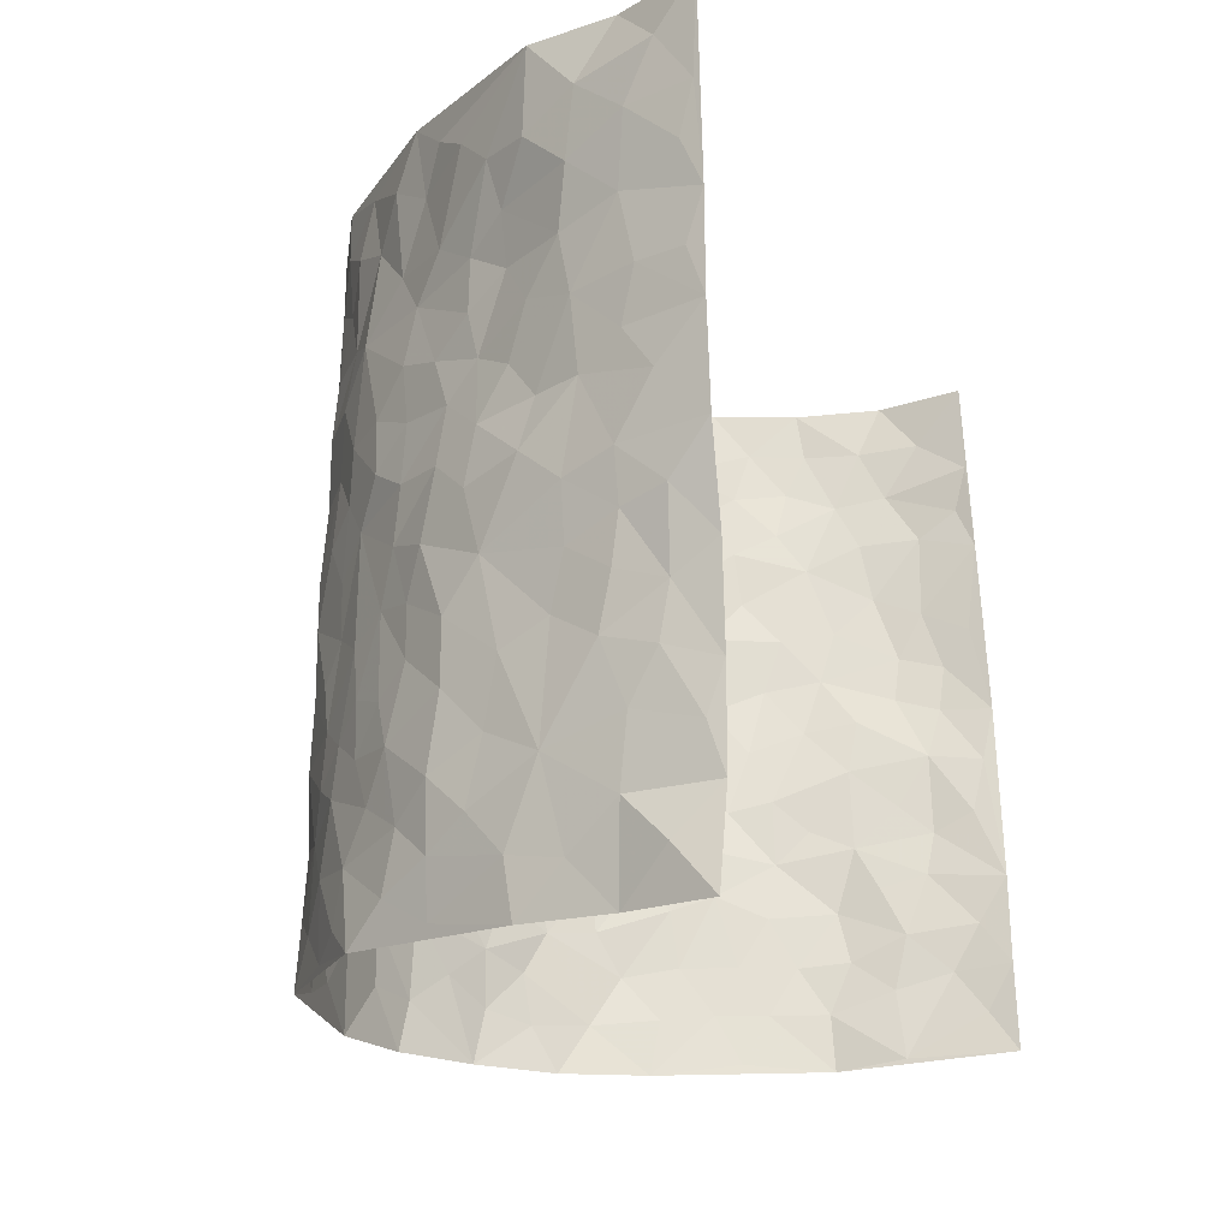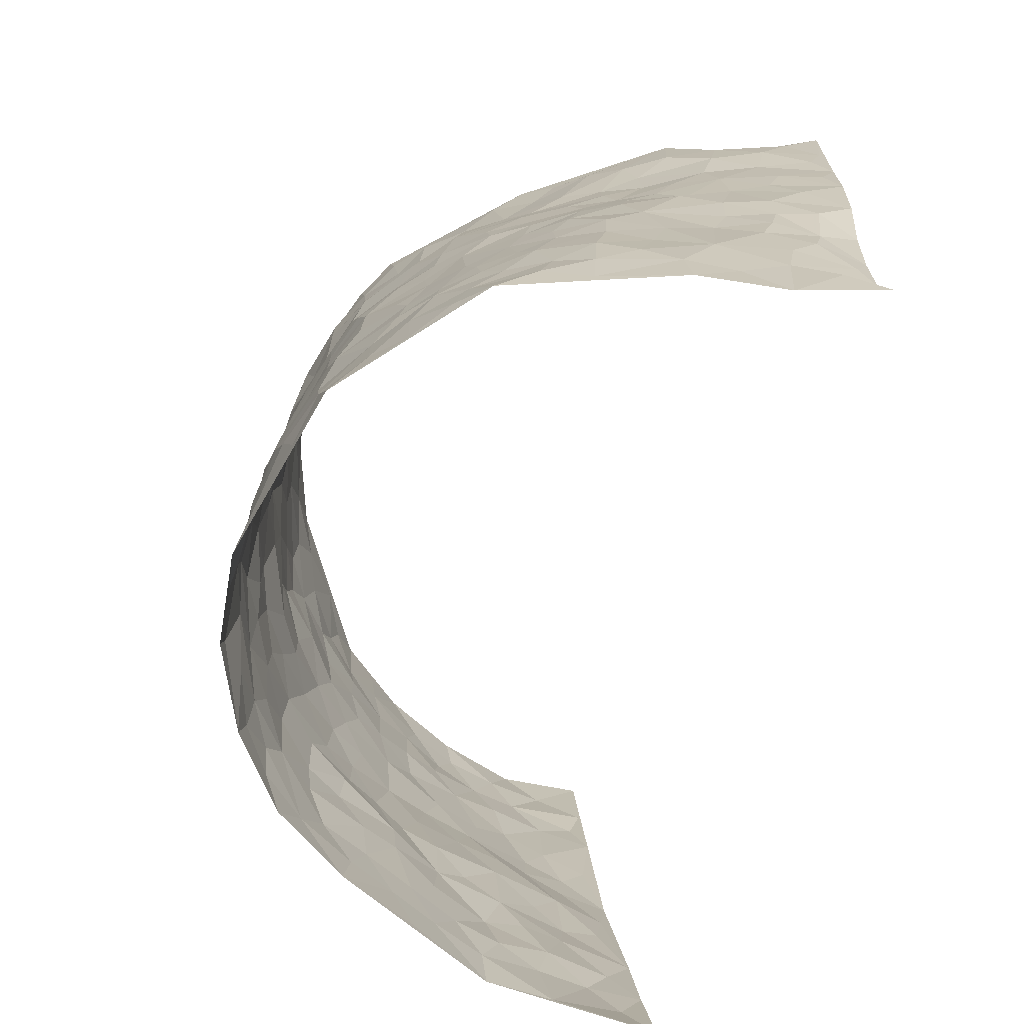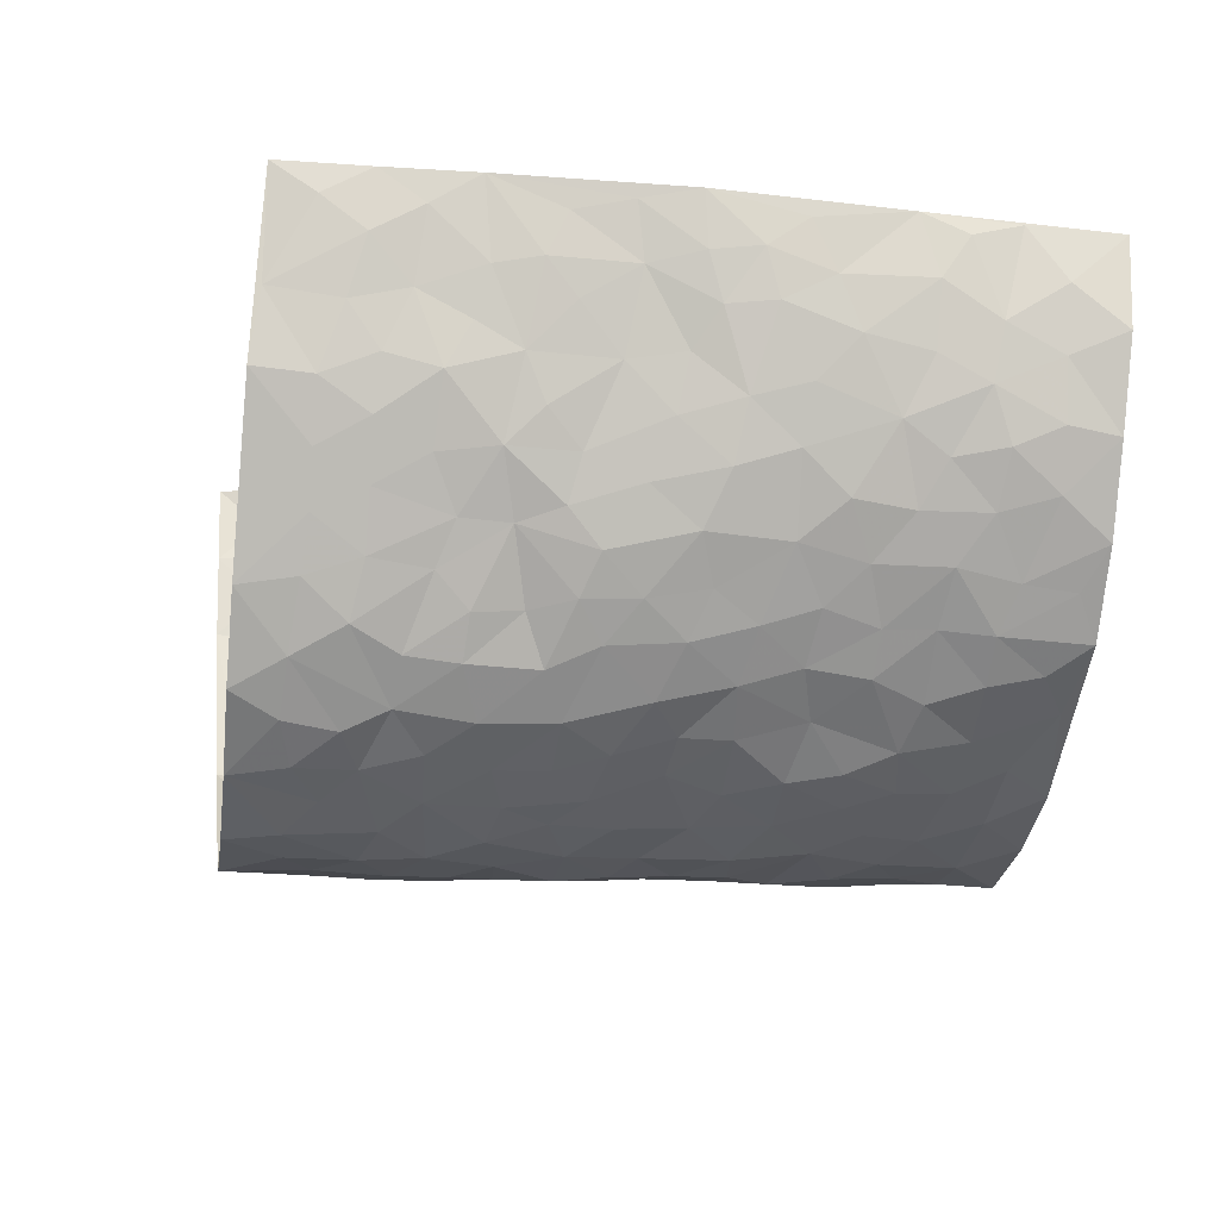
<metadata>
{"format":"obj","ext":"obj","renderer":"f3d","projection":"perspective","resolution":1024,"background":"white","views":[{"elev":-19.7,"azim":-69.1,"up":"+Y"},{"elev":-73.7,"azim":-107.4,"up":"+Y"},{"elev":-15.8,"azim":80.9,"up":"+Z"}]}
</metadata>
<code>
v -0.5691 -0.0119 0.4089
v -0.6338 0.9813 0.4174
v 0.4967 0.02388 0.4583
v 0.5881 1.012 0.3946
v -0.5452 0.3811 0.2351
v -0.5973 0.4821 0.4159
v -0.561 0.3441 0.2937
v 0.005103 0.004832 -0.2751
v -0.5567 0.2351 0.4143
v -0.5648 0.3233 0.3589
v -0.5131 -0.007638 0.1685
v -0.5512 0.1112 0.4123
v -0.5181 0.2851 0.1498
v -0.5318 -0.009753 0.2912
v -0.5528 0.2755 0.2762
v -0.4254 0.0001491 -0.06122
v -0.556 0.1736 0.3923
v -0.2716 0.1684 -0.1825
v -0.534 0.3117 0.2156
v -0.5439 0.1083 0.2963
v -0.5601 0.05137 0.3543
v -0.5257 0.05374 0.2303
v -0.505 0.1194 0.1096
v -0.5165 0.06554 0.1587
v -0.5525 0.1944 0.3079
v -0.5619 0.256 0.3456
v -0.533 0.1667 0.2038
v -0.5097 0.2019 0.1312
v -0.574 0.4742 0.3016
v -0.5702 0.3603 0.4162
v -0.5474 0.9864 0.1862
v -0.4474 0.2193 -0.01192
v 0.2499 0.1594 -0.1944
v -0.6163 0.7319 0.4174
v -0.3271 0.393 -0.1292
v -0.5547 0.7406 0.2296
v -0.5708 0.8177 0.2433
v -0.4696 0.4385 0.03444
v -0.4683 0.6005 0.06254
v -0.4034 0.9954 -0.01482
v -0.6092 0.6701 0.3943
v -0.5022 0.5558 0.1135
v -0.3434 0.7541 -0.1032
v -0.4279 0.2774 -0.03056
v -0.3975 0.224 -0.07166
v -0.42 0.1603 -0.04576
v -0.3838 0.6354 -0.06493
v -0.3257 0.5599 -0.1257
v 0.1673 0.4763 -0.2389
v -0.3067 0.2219 -0.1597
v -0.1997 0.6136 -0.2173
v -0.333 0.6289 -0.1191
v -0.2806 0.05942 -0.182
v -0.4797 0.7033 0.09097
v -0.3541 0.1943 -0.1217
v -0.5807 0.6031 0.3119
v -0.03322 0.3508 -0.2691
v 0.06235 0.3414 -0.27
v 0.2834 0.4529 -0.1743
v -0.08969 0.5545 -0.2535
v -0.1579 0.5591 -0.2351
v 0.09766 0.6329 -0.2604
v -0.4972 0.3404 0.07518
v -0.5332 0.5637 0.1958
v -0.6145 0.7931 0.3899
v -0.4559 0.1254 0.007339
v -0.3311 0.01297 -0.1409
v -0.5533 0.4544 0.2344
v -0.489 0.1665 0.0571
v -0.4718 0.01261 0.05488
v -0.2361 0.005046 -0.2203
v -0.4816 0.08215 0.05526
v -0.452 0.04934 -0.008924
v -0.3819 0.03689 -0.1008
v -0.3941 0.103 -0.08396
v -0.5915 0.6706 0.331
v -0.6232 0.8568 0.4094
v -0.5385 0.5002 0.1784
v 0.004776 1 -0.2696
v -0.5617 0.6625 0.2464
v -0.457 0.3113 0.01481
v -0.4254 0.459 -0.01925
v 0.01093 0.5747 -0.2668
v -0.045 0.4861 -0.2654
v 0.007951 0.4224 -0.2771
v -0.1198 0.1307 -0.2558
v -0.4511 0.6651 0.03849
v -0.5922 0.5463 0.3524
v -0.5304 0.681 0.1827
v -0.3892 0.2961 -0.07702
v -0.4931 0.2614 0.0729
v -0.4136 0.6854 -0.01876
v -0.1648 0.488 -0.2322
v -0.2493 0.4382 -0.2006
v -0.4874 0.6417 0.1073
v -0.006533 0.1201 -0.2684
v -0.3604 0.5095 -0.09234
v -0.3124 0.2889 -0.1511
v -0.2293 0.5064 -0.2106
v -0.1718 0.3845 -0.2315
v -0.611 0.6074 0.4165
v -0.517 0.6143 0.1569
v -0.5595 0.567 0.2553
v -0.3295 0.1107 -0.1451
v -0.4304 0.5305 -0.009809
v -0.5143 0.3989 0.1247
v -0.1236 0.3269 -0.2487
v -0.1429 0.2511 -0.2452
v -0.423 0.6086 -0.007564
v 0.113 0.7318 -0.2518
v 0.0004634 0.2181 -0.2746
v -0.06917 0.276 -0.2672
v 0.009209 0.291 -0.2756
v -0.374 0.3626 -0.08833
v -0.1884 0.186 -0.2323
v -0.5045 0.4819 0.1009
v -0.4539 0.3776 0.01244
v -0.4134 0.3894 -0.03801
v -0.2829 0.5257 -0.1685
v -0.2454 0.3524 -0.2023
v -0.3176 0.4674 -0.1359
v -0.217 0.2736 -0.2216
v -0.08408 0.4145 -0.2526
v -0.4717 0.5274 0.05203
v -0.08794 0.2007 -0.2643
v -0.2055 0.09621 -0.2296
v -0.3541 0.2579 -0.1145
v -0.5828 0.4215 0.3634
v -0.5665 0.4069 0.304
v 0.09607 0.4255 -0.2615
v 0.2057 0.2394 -0.2222
v 0.08563 0.5194 -0.2588
v 0.02408 0.4911 -0.2727
v 0.1656 0.3954 -0.2355
v 0.5314 0.5053 0.2415
v 0.2167 0.4358 -0.2159
v 0.2556 0.3154 -0.1908
v 0.1598 0.5697 -0.2332
v 0.1267 1.001 -0.2417
v -0.2663 0.6211 -0.1684
v 0.3919 0.8796 -0.1015
v 0.4453 0.9971 -0.05979
v -0.2005 0.783 -0.2089
v -0.05349 0.867 -0.2588
v -0.2961 0.3498 -0.1642
v -0.3928 0.5644 -0.05989
v -0.06915 0.05556 -0.2629
v -0.1509 0.02511 -0.2415
v 0.1255 0.005011 -0.2581
v 0.0185 0.8629 -0.2625
v -0.01161 0.7027 -0.2696
v 0.3689 0.1982 -0.08501
v 0.3194 0.291 -0.1498
v 0.479 0.5272 0.04562
v 0.4418 0.5471 -0.01089
v 0.3873 0.1369 -0.0554
v 0.416 0.2302 0.004505
v 0.3699 0.3621 -0.09628
v 0.02796 0.6437 -0.2693
v -0.0542 0.6303 -0.2599
v -0.1397 0.7323 -0.2418
v -0.07956 0.6965 -0.2506
v -0.05591 0.7939 -0.2639
v -0.1287 0.6358 -0.2392
v 0.02634 0.7775 -0.2677
v 0.2405 0.9997 -0.1981
v -0.0138 0.9291 -0.2632
v -0.2436 0.8485 -0.1715
v -0.1866 0.8828 -0.2128
v -0.2809 0.7819 -0.1456
v -0.2269 1.001 -0.1867
v -0.2157 0.6984 -0.2088
v -0.2892 0.7017 -0.1547
v -0.1342 0.8326 -0.2428
v -0.1128 1.001 -0.2344
v 0.2171 0.748 -0.215
v 0.1737 0.6698 -0.2301
v 0.308 0.5959 -0.1567
v 0.2496 0.5239 -0.1887
v 0.2599 0.6667 -0.1957
v 0.3856 0.7448 -0.09629
v 0.3276 0.6844 -0.1354
v 0.2792 0.7346 -0.187
v 0.07335 0.9314 -0.2573
v 0.08408 0.8259 -0.2577
v 0.1482 0.8602 -0.2388
v 0.246 0.875 -0.1991
v 0.3082 0.795 -0.1648
v 0.2263 0.5967 -0.2054
v -0.6012 0.8522 0.3218
v -0.5085 0.808 0.1422
v -0.5862 0.7602 0.3107
v -0.5775 0.9817 0.3066
v -0.6139 0.9239 0.3614
v -0.5764 0.9072 0.2551
v -0.5459 0.8732 0.1821
v -0.475 0.9224 0.07589
v -0.5069 0.877 0.122
v -0.5049 0.7369 0.1478
v -0.4443 0.8092 0.03776
v -0.4748 0.7742 0.09043
v -0.4112 0.8974 0.003617
v -0.3346 0.8781 -0.09049
v -0.4355 0.9549 0.03032
v -0.3833 0.8139 -0.03716
v -0.3739 0.9346 -0.0534
v -0.301 0.9733 -0.1181
v -0.4137 0.7568 -0.003036
v -0.2874 0.9026 -0.1422
v -0.2385 0.9331 -0.1808
v 0.1589 0.7871 -0.2359
v 0.252 0.806 -0.2012
v 0.1873 0.9353 -0.2218
v 0.3639 0.8125 -0.1188
v 0.3195 0.8815 -0.151
v 0.355 0.9822 -0.1217
v 0.277 0.939 -0.1744
v 0.4066 0.9472 -0.09015
v 0.3514 0.4944 -0.1245
v 0.305 0.5297 -0.1548
v 0.421 0.6045 -0.0467
v 0.386 0.6647 -0.08576
v 0.3687 0.5887 -0.1061
v 0.3242 0.1919 -0.1379
v 0.3994 0.336 -0.03491
v 0.4055 0.5231 -0.06596
v 0.3243 0.3888 -0.1471
v -0.1172 0.9172 -0.2402
v -0.1733 0.9608 -0.2187
v 0.3011 0.1348 -0.1615
v 0.4397 0.01971 0.09662
v 0.1983 0.3348 -0.2234
v 0.2613 0.3864 -0.19
v 0.4429 0.2517 0.05934
v 0.5678 0.9985 0.1531
v 0.5334 0.2686 0.443
v 0.4313 0.8121 -0.04578
v 0.5147 0.492 0.1695
v 0.4261 0.7468 -0.04612
v 0.5691 0.5164 0.4262
v 0.4845 0.2991 0.1337
v 0.4322 0.468 -0.02327
v 0.5125 0.3195 0.2384
v 0.4556 0.4162 0.02427
v 0.3915 0.004178 -0.01681
v 0.09462 0.2543 -0.2676
v 0.4034 0.07956 -0.006512
v 0.1384 0.3216 -0.2548
v 0.3696 0.2682 -0.09247
v 0.5256 0.2778 0.336
v 0.4887 0.4641 0.09696
v 0.4326 0.08637 0.06061
v 0.3948 0.4265 -0.07106
v 0.4668 0.3745 0.0717
v 0.2722 0.2346 -0.1793
v 0.4005 0.273 -0.03873
v 0.2548 0.08067 -0.1953
v 0.3282 0.003123 -0.1227
v 0.2357 0.004662 -0.2031
v 0.1973 0.1167 -0.2231
v 0.07175 0.1722 -0.2687
v 0.1463 0.1918 -0.2473
v 0.45 0.1523 0.0892
v 0.5185 0.4313 0.2318
v 0.5062 0.2282 0.2137
v 0.4602 0.08633 0.1286
v 0.4863 0.3894 0.1301
v 0.5015 0.3456 0.1782
v 0.5385 0.3381 0.3441
v 0.5348 0.5718 0.1898
v 0.4801 0.1518 0.1634
v 0.4978 0.1583 0.2331
v 0.5314 0.3776 0.2972
v 0.5429 0.3652 0.4
v 0.545 0.4505 0.3388
v 0.4458 0.3166 0.05466
v 0.5023 0.1171 0.2923
v 0.3078 0.06479 -0.1519
v 0.3581 0.06977 -0.08929
v 0.07555 0.08072 -0.2685
v 0.1464 0.07498 -0.2543
v 0.5784 0.7644 0.4105
v 0.4876 0.08732 0.2055
v 0.4703 0.2211 0.1264
v 0.5559 0.4409 0.4135
v 0.564 0.5208 0.3531
v 0.5111 0.2605 0.2726
v 0.4196 0.1514 0.01517
v 0.4851 0.009747 0.2118
v 0.4234 0.3941 -0.02496
v 0.5109 0.08167 0.4149
v 0.5166 0.1459 0.4494
v 0.5075 0.1926 0.3087
v 0.5179 0.1391 0.3692
v 0.4909 0.0227 0.3073
v 0.5253 0.2048 0.4043
v 0.5117 0.5575 0.1135
v 0.5245 0.6347 0.1356
v 0.4787 0.6362 0.03783
v 0.5701 0.6974 0.2609
v 0.5092 0.7715 0.07248
v 0.5743 0.6392 0.3968
v 0.5492 0.6454 0.2072
v 0.5662 0.6031 0.2963
v 0.5478 0.7459 0.1687
v 0.5553 0.5392 0.2917
v 0.5728 0.5859 0.3591
v 0.5744 0.6694 0.3293
v 0.5111 0.6931 0.08272
v 0.4716 0.7239 0.01796
v 0.4369 0.6751 -0.02671
v 0.5862 0.8587 0.2791
v 0.5568 0.8707 0.1382
v 0.5693 0.7821 0.2431
v 0.5841 0.7868 0.3277
v 0.5724 0.8469 0.2071
v 0.5837 0.8878 0.3997
v 0.5385 0.803 0.1281
v 0.5858 0.8237 0.3826
v 0.57 0.9321 0.1633
v 0.5996 1.004 0.2715
v 0.5179 0.9969 0.04081
v 0.5846 0.931 0.2415
v 0.5944 0.9368 0.3278
v 0.538 0.9337 0.08891
v 0.4788 0.9004 4.36e-05
v 0.4399 0.8801 -0.05285
v 0.4797 0.9685 -0.008326
v 0.4822 0.8215 0.01528
v 0.5193 0.8606 0.07091
f 29 6 128
f 12 21 20
f 26 10 9
f 55 45 46
f 27 19 15
f 26 9 17
f 101 6 88
f 12 1 21
f 7 15 19
f 125 86 96
f 84 123 85
f 129 29 128
f 25 27 15
f 12 20 17
f 73 75 66
f 22 14 11
f 26 17 25
f 9 12 17
f 25 15 26
f 5 129 7
f 52 146 48
f 55 18 50
f 7 19 5
f 20 27 25
f 124 82 105
f 41 76 34
f 20 14 22
f 14 20 21
f 14 21 1
f 24 22 11
f 24 27 22
f 72 66 69
f 69 32 91
f 70 24 11
f 24 23 27
f 17 20 25
f 27 20 22
f 10 15 7
f 10 26 15
f 23 28 27
f 27 13 19
f 28 23 69
f 13 27 28
f 119 121 94
f 10 7 129
f 6 30 128
f 9 10 30
f 36 192 80
f 80 102 89
f 118 81 44
f 64 103 78
f 115 126 86
f 45 32 46
f 91 63 13
f 129 68 29
f 95 87 54
f 95 54 199
f 202 40 204
f 82 97 105
f 29 88 6
f 18 55 104
f 148 126 71
f 38 82 124
f 50 18 122
f 117 82 38
f 5 19 106
f 82 117 118
f 80 64 102
f 127 45 55
f 194 77 190
f 98 35 114
f 39 124 105
f 127 50 98
f 106 19 13
f 66 75 46
f 39 95 42
f 63 117 38
f 95 89 102
f 101 56 76
f 51 140 99
f 18 53 126
f 62 83 132
f 45 127 90
f 112 113 57
f 103 29 68
f 130 85 58
f 109 39 105
f 35 94 121
f 113 246 58
f 151 165 163
f 120 100 94
f 114 127 98
f 192 190 65
f 95 39 87
f 36 191 37
f 67 104 74
f 56 101 88
f 13 63 106
f 192 34 76
f 268 241 243
f 108 115 125
f 93 84 60
f 133 84 85
f 156 288 157
f 101 76 41
f 80 103 64
f 105 97 146
f 99 61 51
f 92 109 47
f 125 96 111
f 158 227 153
f 75 104 55
f 69 66 32
f 81 91 32
f 106 78 68
f 42 64 78
f 77 34 65
f 24 70 72
f 75 73 16
f 16 71 67
f 2 34 77
f 13 28 91
f 103 56 88
f 56 80 76
f 72 69 23
f 11 16 70
f 16 73 70
f 16 67 74
f 115 18 126
f 24 72 23
f 73 72 70
f 16 74 75
f 72 73 66
f 32 45 44
f 84 83 60
f 66 46 32
f 78 106 116
f 117 63 81
f 67 53 104
f 103 68 78
f 69 91 28
f 36 80 89
f 106 38 116
f 106 68 5
f 81 118 117
f 62 132 138
f 32 44 81
f 53 67 71
f 57 58 85
f 123 100 107
f 93 60 61
f 33 230 224
f 8 96 147
f 132 133 130
f 140 48 119
f 93 100 123
f 122 98 50
f 164 60 160
f 53 71 126
f 125 112 108
f 193 194 195
f 75 55 46
f 63 91 81
f 56 103 80
f 196 198 31
f 18 104 53
f 121 48 97
f 38 106 63
f 118 97 82
f 97 35 121
f 51 172 140
f 130 134 49
f 87 39 109
f 288 252 263
f 97 114 35
f 47 43 92
f 57 113 58
f 248 130 58
f 34 101 41
f 114 90 127
f 116 124 42
f 145 94 35
f 118 114 97
f 167 79 175
f 98 145 35
f 85 123 57
f 43 47 52
f 199 36 89
f 42 78 116
f 159 83 62
f 88 29 103
f 74 104 75
f 118 44 90
f 173 140 172
f 42 95 102
f 190 192 37
f 65 190 77
f 89 95 199
f 125 111 112
f 92 87 109
f 18 115 122
f 177 180 176
f 112 57 107
f 109 105 146
f 93 94 100
f 285 286 275
f 96 86 147
f 137 232 131
f 57 123 107
f 87 92 208
f 49 134 136
f 132 130 49
f 161 164 162
f 50 127 55
f 122 108 107
f 122 107 100
f 48 140 52
f 118 90 114
f 99 119 94
f 123 84 93
f 36 37 192
f 48 121 119
f 120 122 100
f 39 42 124
f 38 124 116
f 248 58 246
f 44 45 90
f 98 122 120
f 146 52 47
f 94 93 99
f 168 209 170
f 212 183 188
f 202 197 200
f 42 102 64
f 107 108 112
f 99 93 61
f 8 280 96
f 112 111 113
f 125 115 86
f 115 108 122
f 128 30 10
f 5 68 129
f 10 129 128
f 132 49 138
f 83 84 133
f 130 133 85
f 83 133 132
f 248 134 130
f 156 152 224
f 151 110 165
f 212 186 211
f 153 224 249
f 254 251 244
f 246 261 262
f 225 158 249
f 49 136 179
f 185 184 150
f 214 188 181
f 181 188 182
f 161 163 174
f 143 170 172
f 110 211 185
f 184 79 167
f 174 228 169
f 62 110 159
f 163 150 144
f 210 169 229
f 170 143 168
f 176 211 110
f 98 120 145
f 94 145 120
f 48 146 97
f 109 146 47
f 148 86 126
f 147 86 148
f 71 8 148
f 8 147 148
f 244 276 254
f 232 136 134
f 174 143 161
f 60 83 160
f 163 162 151
f 159 160 83
f 261 281 262
f 259 281 149
f 219 220 59
f 246 113 111
f 33 255 131
f 157 256 152
f 137 255 153
f 230 278 279
f 262 260 33
f 154 155 242
f 131 255 137
f 248 131 232
f 281 280 149
f 259 258 278
f 220 179 59
f 159 151 160
f 162 160 151
f 164 61 60
f 228 174 144
f 144 174 163
f 159 110 151
f 161 172 164
f 186 184 185
f 161 162 163
f 61 164 51
f 160 162 164
f 187 217 213
f 150 163 165
f 205 202 200
f 79 184 139
f 170 43 173
f 174 169 143
f 161 143 172
f 167 144 150
f 176 180 183
f 172 170 173
f 223 226 221
f 185 150 165
f 99 140 119
f 207 206 203
f 172 51 164
f 43 52 173
f 173 52 140
f 167 175 228
f 228 229 169
f 210 168 169
f 177 110 62
f 189 138 179
f 62 138 177
f 136 232 233
f 181 182 222
f 150 184 167
f 178 180 189
f 49 179 138
f 177 138 189
f 180 178 182
f 178 179 220
f 307 308 304
f 222 223 221
f 215 187 188
f 176 183 212
f 187 213 186
f 214 215 188
f 185 211 186
f 237 181 239
f 182 188 183
f 110 185 165
f 216 215 141
f 211 176 212
f 182 183 180
f 176 110 177
f 213 184 186
f 178 189 179
f 177 189 180
f 195 190 37
f 197 198 200
f 195 194 190
f 34 192 65
f 80 192 76
f 37 196 195
f 194 2 77
f 193 2 194
f 196 37 191
f 31 193 195
f 198 196 191
f 31 195 196
f 199 201 191
f 197 204 31
f 198 191 201
f 31 198 197
f 201 199 54
f 36 199 191
f 54 208 201
f 208 43 205
f 208 54 87
f 198 201 200
f 206 205 203
f 43 170 203
f 210 207 209
f 40 202 206
f 31 204 40
f 197 202 204
f 208 205 200
f 43 203 205
f 205 206 202
f 203 209 207
f 171 40 207
f 40 206 207
f 208 200 201
f 43 208 92
f 170 209 203
f 168 143 169
f 207 210 171
f 168 210 209
f 188 187 212
f 212 187 186
f 166 139 213
f 184 213 139
f 237 214 181
f 215 214 141
f 216 141 218
f 213 217 166
f 142 166 216
f 217 216 166
f 187 215 217
f 216 217 215
f 237 141 214
f 142 216 218
f 223 222 182
f 179 136 59
f 223 220 219
f 267 238 251
f 237 327 141
f 223 182 178
f 158 290 253
f 220 223 178
f 59 233 227
f 233 59 136
f 248 246 131
f 153 249 158
f 251 254 267
f 223 219 226
f 111 261 246
f 297 251 238
f 276 256 157
f 167 228 144
f 229 228 175
f 175 171 229
f 229 171 210
f 260 257 33
f 265 271 272
f 266 289 283
f 269 243 250
f 249 224 152
f 266 283 271
f 227 233 137
f 253 227 158
f 325 313 320
f 135 264 275
f 310 329 239
f 270 298 297
f 249 256 225
f 275 273 269
f 311 222 221
f 155 154 299
f 234 276 157
f 310 311 299
f 222 239 181
f 221 226 155
f 266 263 252
f 242 290 244
f 264 273 275
f 273 264 243
f 242 244 154
f 276 290 225
f 288 234 157
f 240 282 302
f 275 286 306
f 225 290 158
f 234 263 284
f 241 254 276
f 233 232 137
f 137 153 227
f 264 135 238
f 244 251 154
f 260 259 257
f 227 253 219
f 33 224 255
f 154 297 299
f 240 302 307
f 297 154 251
f 264 268 243
f 253 226 219
f 271 284 263
f 277 294 293
f 290 242 253
f 241 234 284
f 59 227 219
f 242 155 226
f 252 245 231
f 157 152 156
f 257 230 33
f 152 256 249
f 278 230 257
f 262 33 131
f 224 153 255
f 259 278 257
f 134 248 232
f 230 279 224
f 96 261 111
f 261 96 280
f 280 281 261
f 246 262 131
f 252 247 245
f 268 267 241
f 283 277 272
f 288 247 252
f 275 274 285
f 295 291 294
f 267 268 264
f 263 234 288
f 309 310 299
f 290 276 244
f 283 272 271
f 267 254 241
f 265 243 241
f 236 240 285
f 297 238 270
f 303 305 298
f 241 276 234
f 221 155 299
f 272 277 293
f 250 243 287
f 286 285 240
f 284 271 265
f 271 263 266
f 295 3 291
f 225 256 276
f 241 284 265
f 289 266 231
f 3 292 291
f 321 235 323
f 293 294 296
f 279 278 258
f 245 279 258
f 279 156 224
f 260 281 259
f 280 8 149
f 262 281 260
f 231 266 252
f 267 264 238
f 306 304 270
f 283 289 295
f 243 269 273
f 236 269 250
f 294 292 296
f 274 236 285
f 269 274 275
f 250 287 293
f 245 289 231
f 236 274 269
f 156 279 247
f 242 226 253
f 247 279 245
f 243 265 287
f 288 156 247
f 265 272 293
f 296 292 236
f 293 287 265
f 295 294 277
f 277 283 295
f 236 250 296
f 289 3 295
f 292 294 291
f 293 296 250
f 300 304 308
f 325 320 235
f 329 330 326
f 270 304 303
f 270 303 298
f 309 305 301
f 135 306 270
f 299 297 298
f 298 309 299
f 238 135 270
f 300 314 305
f 303 300 305
f 304 306 307
f 300 303 304
f 282 319 315
f 322 325 235
f 275 306 135
f 307 306 286
f 240 307 286
f 308 307 302
f 302 282 308
f 308 282 315
f 305 309 298
f 310 309 301
f 310 301 329
f 310 239 311
f 222 311 239
f 299 311 221
f 319 312 315
f 312 323 316
f 301 305 318
f 305 314 316
f 300 308 315
f 316 314 312
f 312 314 315
f 315 314 300
f 323 312 324
f 316 313 318
f 282 4 317
f 330 313 325
f 4 321 324
f 235 320 323
f 282 317 319
f 312 319 317
f 326 325 322
f 316 320 313
f 316 318 305
f 142 218 327
f 327 218 141
f 316 323 320
f 324 312 317
f 4 324 317
f 321 323 324
f 318 313 330
f 328 326 322
f 326 327 329
f 329 327 237
f 326 328 327
f 322 142 328
f 327 328 142
f 329 237 239
f 301 318 330
f 326 330 325
f 330 329 301

</code>
